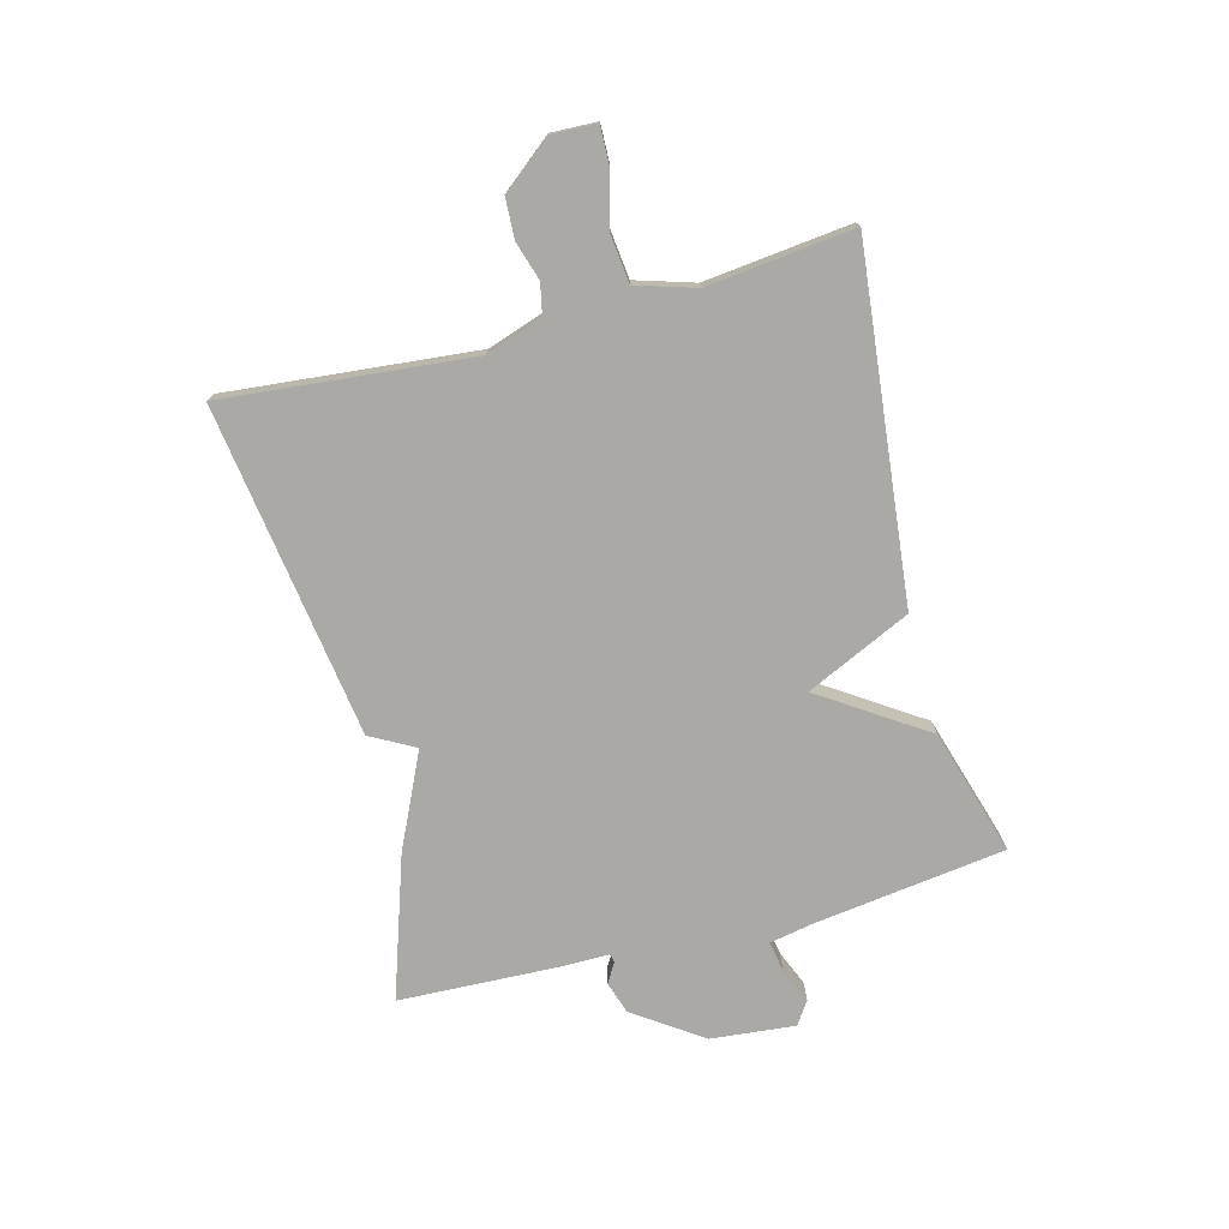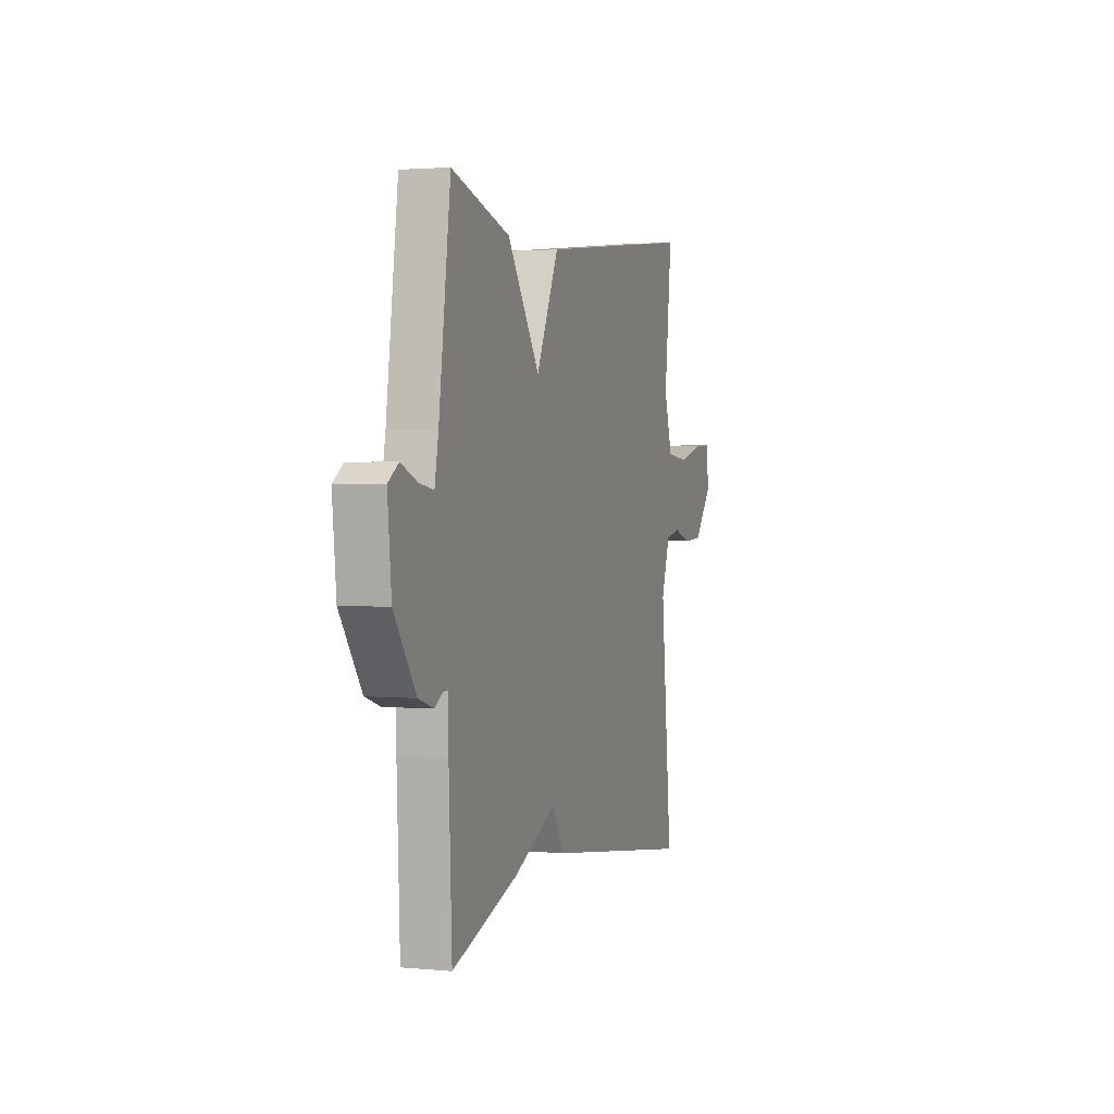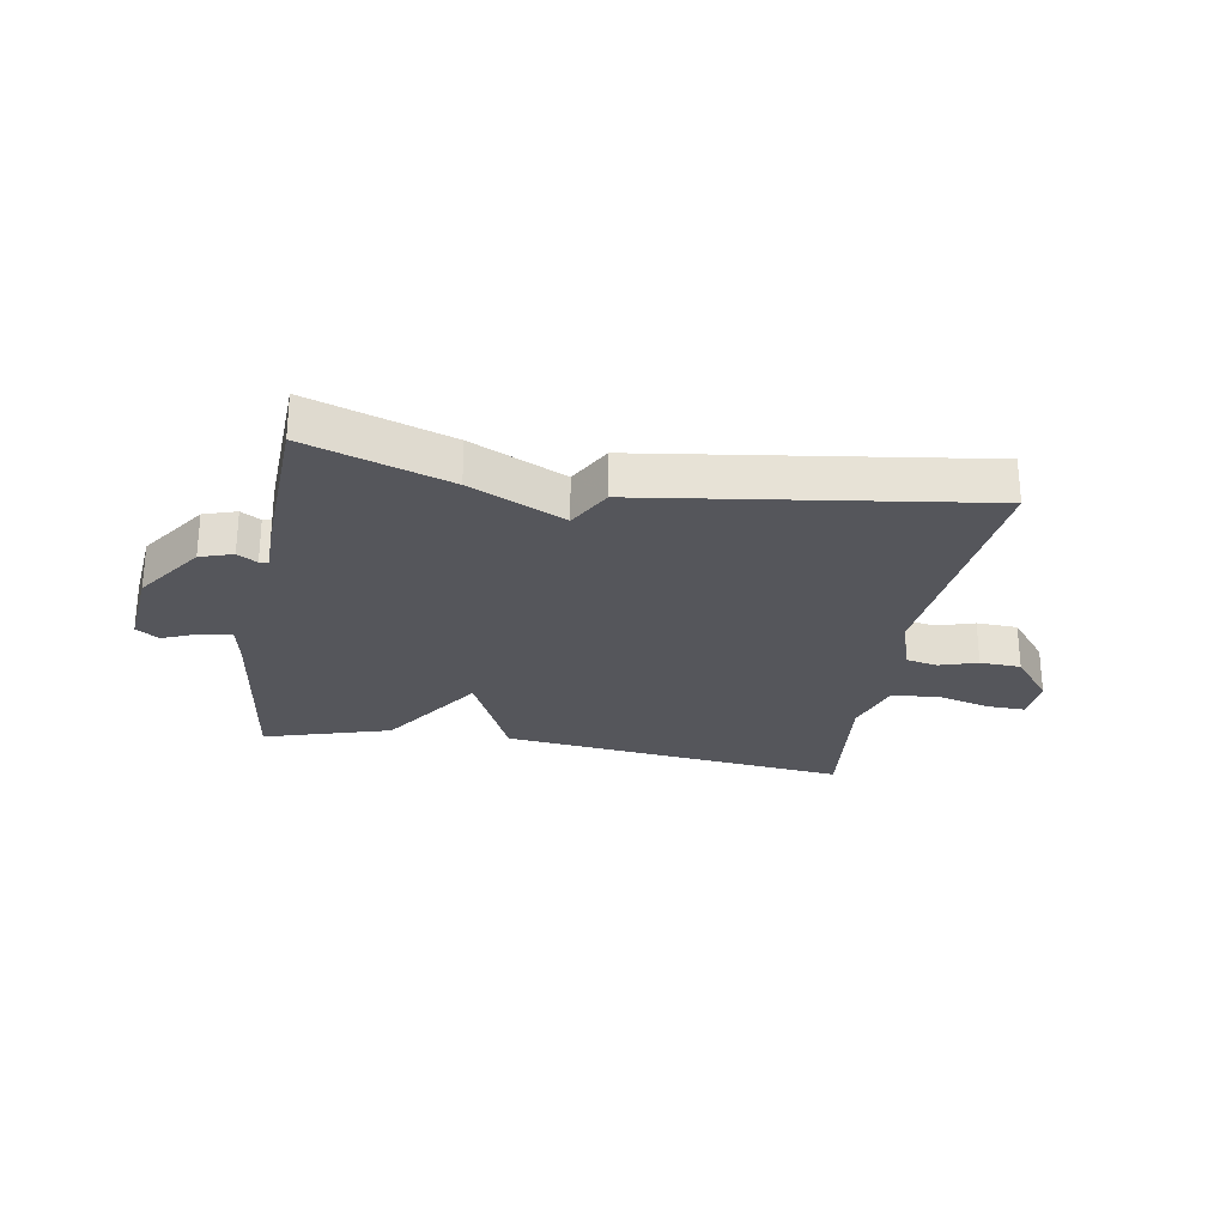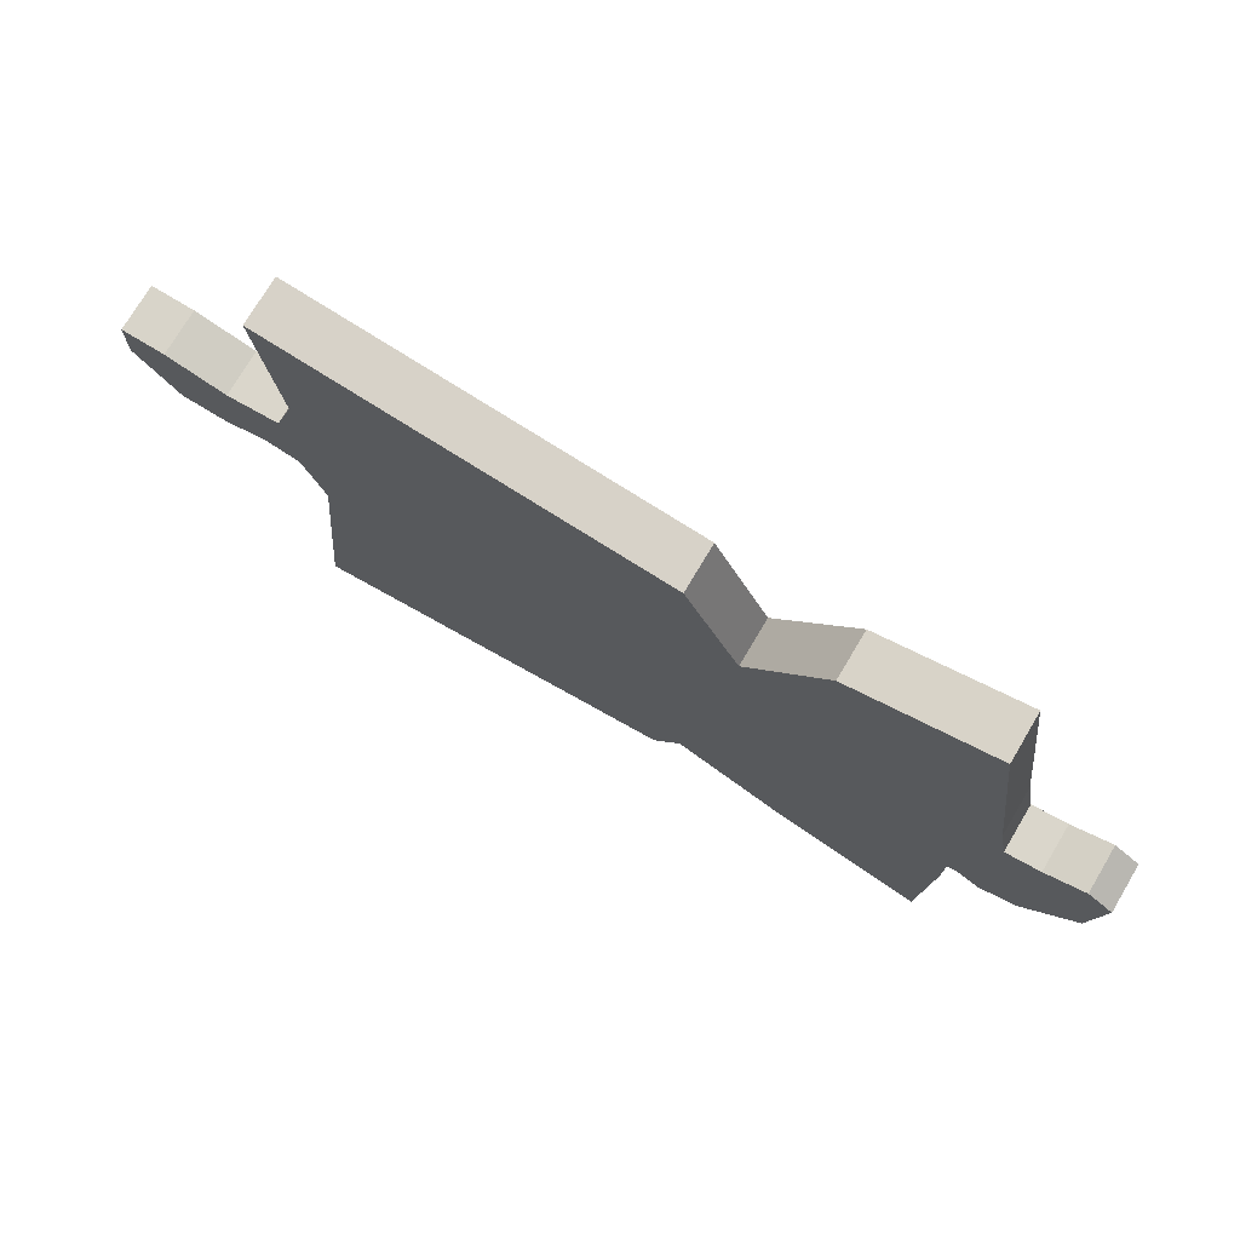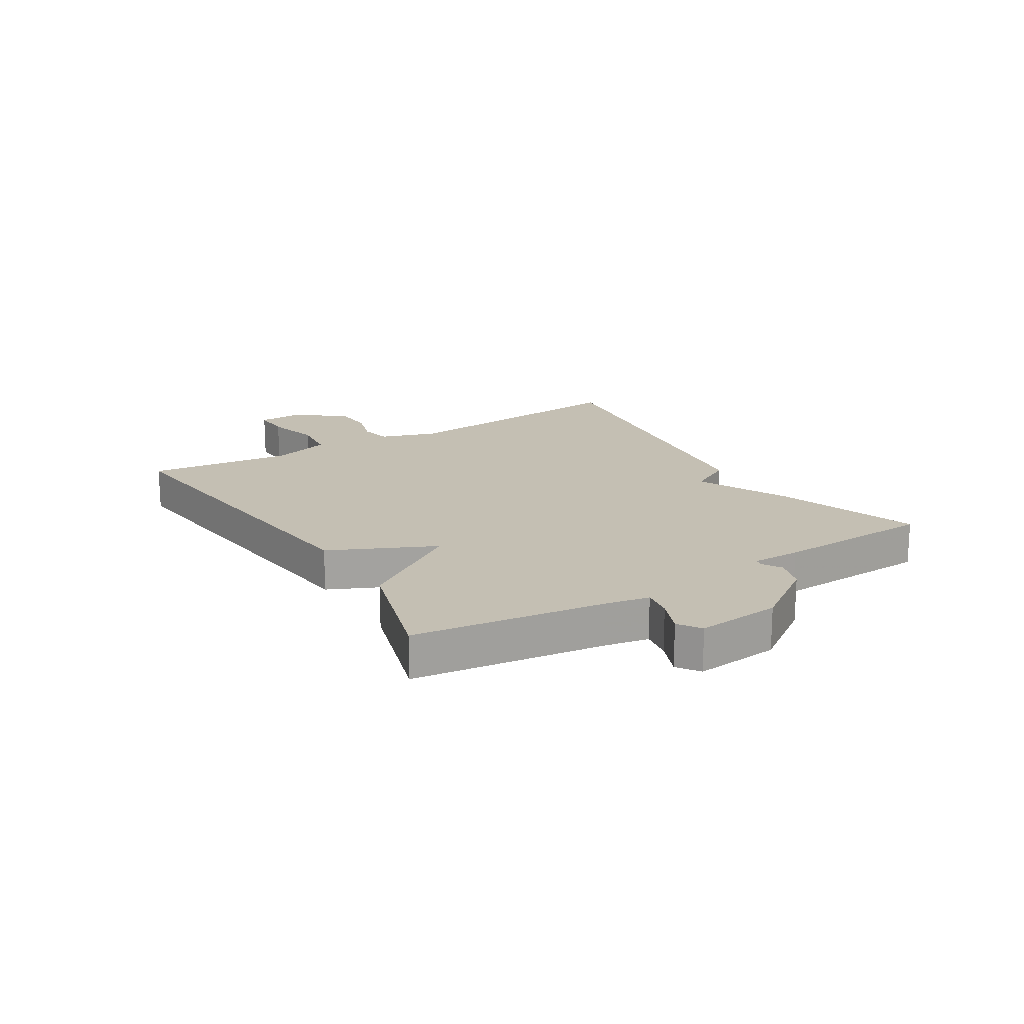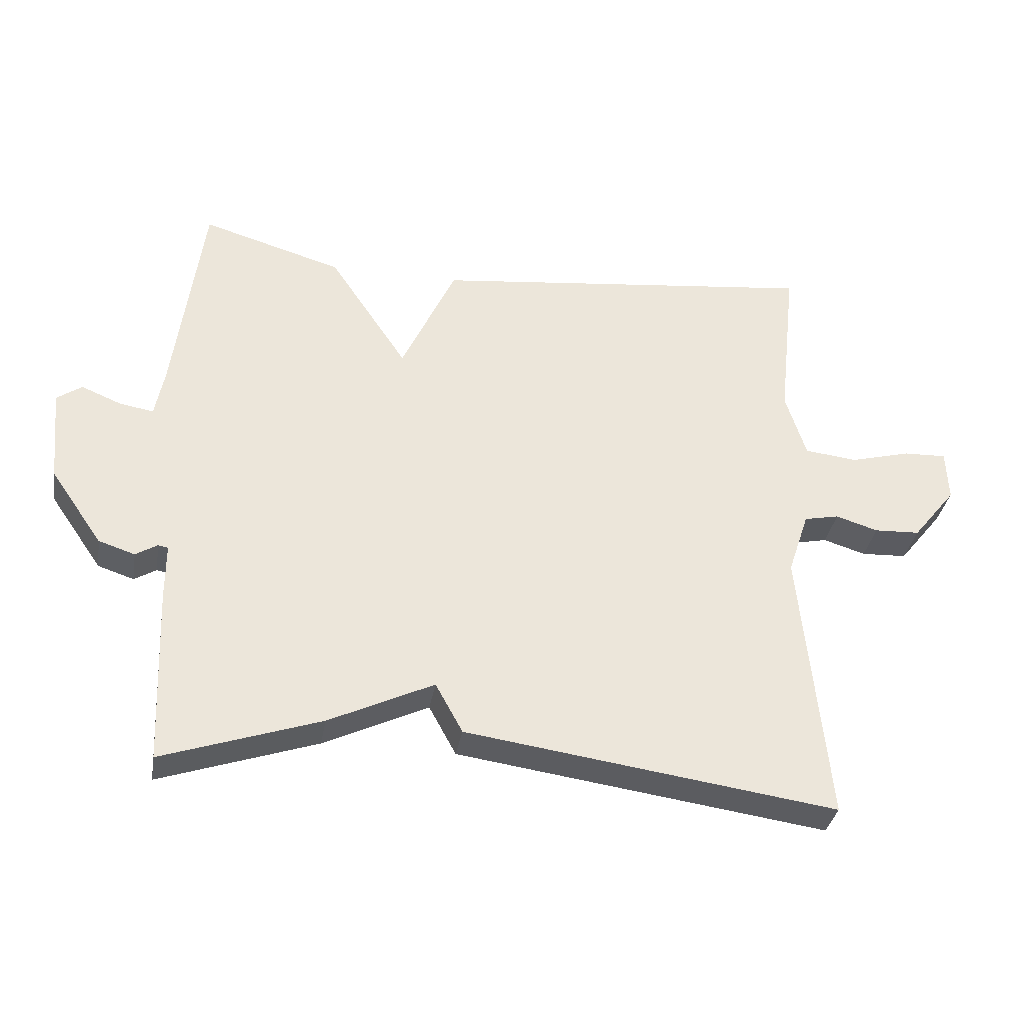
<metadata>
{"format":"obj","ext":"obj","renderer":"f3d","projection":"perspective","resolution":1024,"background":"white","views":[{"elev":-75.3,"azim":-75.1,"up":"+Y"},{"elev":2.1,"azim":108.5,"up":"+Z"},{"elev":-26.3,"azim":170.2,"up":"+Y"},{"elev":75.2,"azim":30.8,"up":"+Z"},{"elev":17.9,"azim":58.3,"up":"+Y"},{"elev":-34.3,"azim":170.5,"up":"+Z"}]}
</metadata>
<code>
v 0.5 0.07 0.5
v 0.543 0.07 0.176
v 0.557 0.07 0.102
v 0.609 0.07 0.111
v 0.669 0.07 0.136
v 0.707 0.07 0.11
v 0.693 0.07 -0.033
v 0.614 0.07 -0.147
v 0.559 0.07 -0.165
v 0.526 0.07 -0.145
v 0.511 0.07 -0.148
v 0.511 0.07 -0.231
v 0.5 0.07 -0.5
v 0.261 0.07 -0.42
v 0.102 0.07 -0.345
v 0.061 0.07 -0.42
v -0.5 0.07 -0.5
v -0.459 0.07 -0.08
v -0.491 0.07 0.016
v -0.544 0.07 0.027
v -0.608 0.07 0.007
v -0.677 0.07 0.01
v -0.743 0.07 0.092
v -0.74 0.07 0.17
v -0.675 0.07 0.168
v -0.584 0.07 0.144
v -0.504 0.07 0.153
v -0.473 0.07 0.253
v -0.5 0.07 0.5
v 0.087 0.07 0.436
v 0.169 0.07 0.259
v 0.287 0.07 0.436
v 0.5 0 0.5
v 0.543 0 0.176
v 0.557 0 0.102
v 0.609 0 0.111
v 0.669 0 0.136
v 0.707 0 0.11
v 0.693 0 -0.033
v 0.614 0 -0.147
v 0.559 0 -0.165
v 0.526 0 -0.145
v 0.511 0 -0.148
v 0.511 0 -0.231
v 0.5 0 -0.5
v 0.261 0 -0.42
v 0.102 0 -0.345
v 0.061 0 -0.42
v -0.5 0 -0.5
v -0.459 0 -0.08
v -0.491 0 0.016
v -0.544 0 0.027
v -0.608 0 0.007
v -0.677 0 0.01
v -0.743 0 0.092
v -0.74 0 0.17
v -0.675 0 0.168
v -0.584 0 0.144
v -0.504 0 0.153
v -0.473 0 0.253
v -0.5 0 0.5
v 0.087 0 0.436
v 0.169 0 0.259
v 0.287 0 0.436
f 31 32 1 2
f 28 29 30 31
f 31 2 3
f 28 31 3
f 27 28 3
f 26 27 3
f 24 25 26
f 23 24 26
f 22 23 26
f 21 22 26
f 20 21 26
f 19 20 26 3
f 18 19 3
f 15 16 17 18
f 14 15 18
f 13 14 18
f 12 13 18
f 11 12 18
f 18 3 4
f 11 18 4
f 10 11 4
f 8 9 10
f 7 8 10
f 6 7 10
f 5 6 10
f 4 5 10
f 34 33 64 63
f 63 62 61 60
f 35 34 63
f 35 63 60
f 35 60 59
f 35 59 58
f 58 57 56
f 58 56 55
f 58 55 54
f 58 54 53
f 58 53 52
f 35 58 52 51
f 35 51 50
f 50 49 48 47
f 50 47 46
f 50 46 45
f 50 45 44
f 50 44 43
f 36 35 50
f 36 50 43
f 36 43 42
f 42 41 40
f 42 40 39
f 42 39 38
f 42 38 37
f 42 37 36
f 1 33 34 2
f 2 34 35 3
f 3 35 36 4
f 4 36 37 5
f 5 37 38 6
f 6 38 39 7
f 7 39 40 8
f 8 40 41 9
f 9 41 42 10
f 10 42 43 11
f 11 43 44 12
f 12 44 45 13
f 13 45 46 14
f 14 46 47 15
f 15 47 48 16
f 16 48 49 17
f 17 49 50 18
f 18 50 51 19
f 19 51 52 20
f 20 52 53 21
f 21 53 54 22
f 22 54 55 23
f 23 55 56 24
f 24 56 57 25
f 25 57 58 26
f 26 58 59 27
f 27 59 60 28
f 28 60 61 29
f 29 61 62 30
f 30 62 63 31
f 31 63 64 32
f 32 64 33 1

</code>
